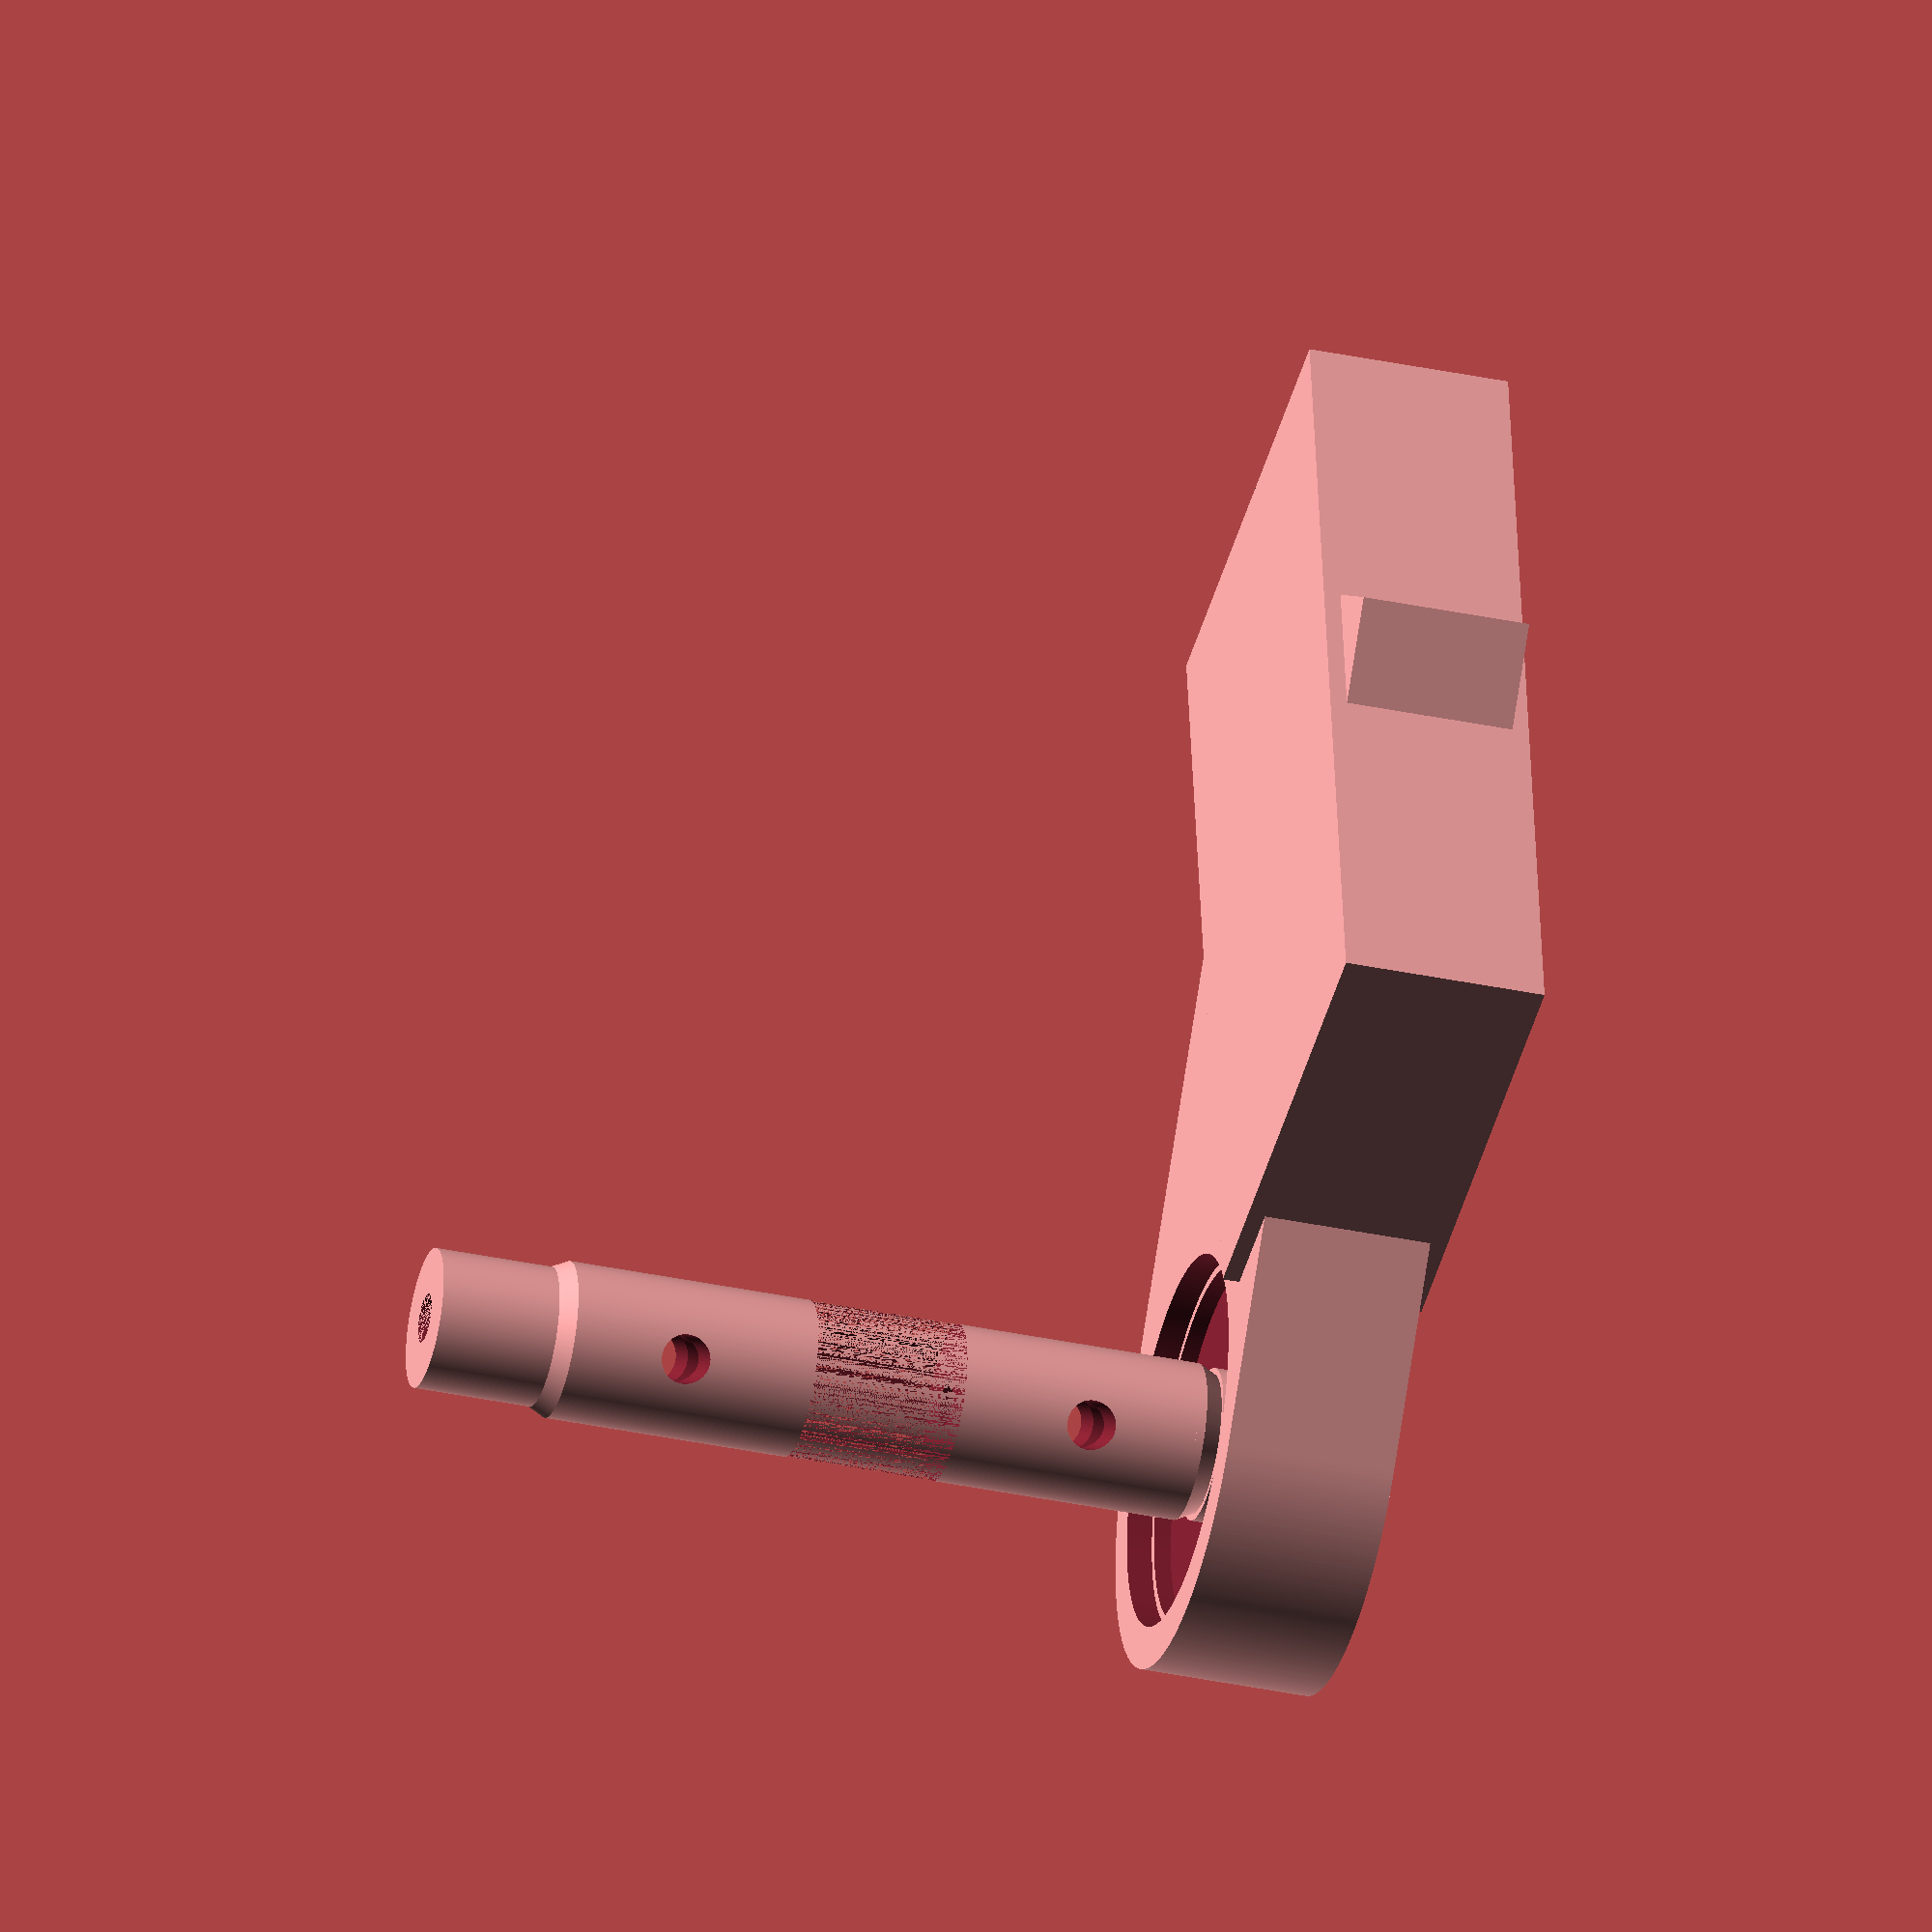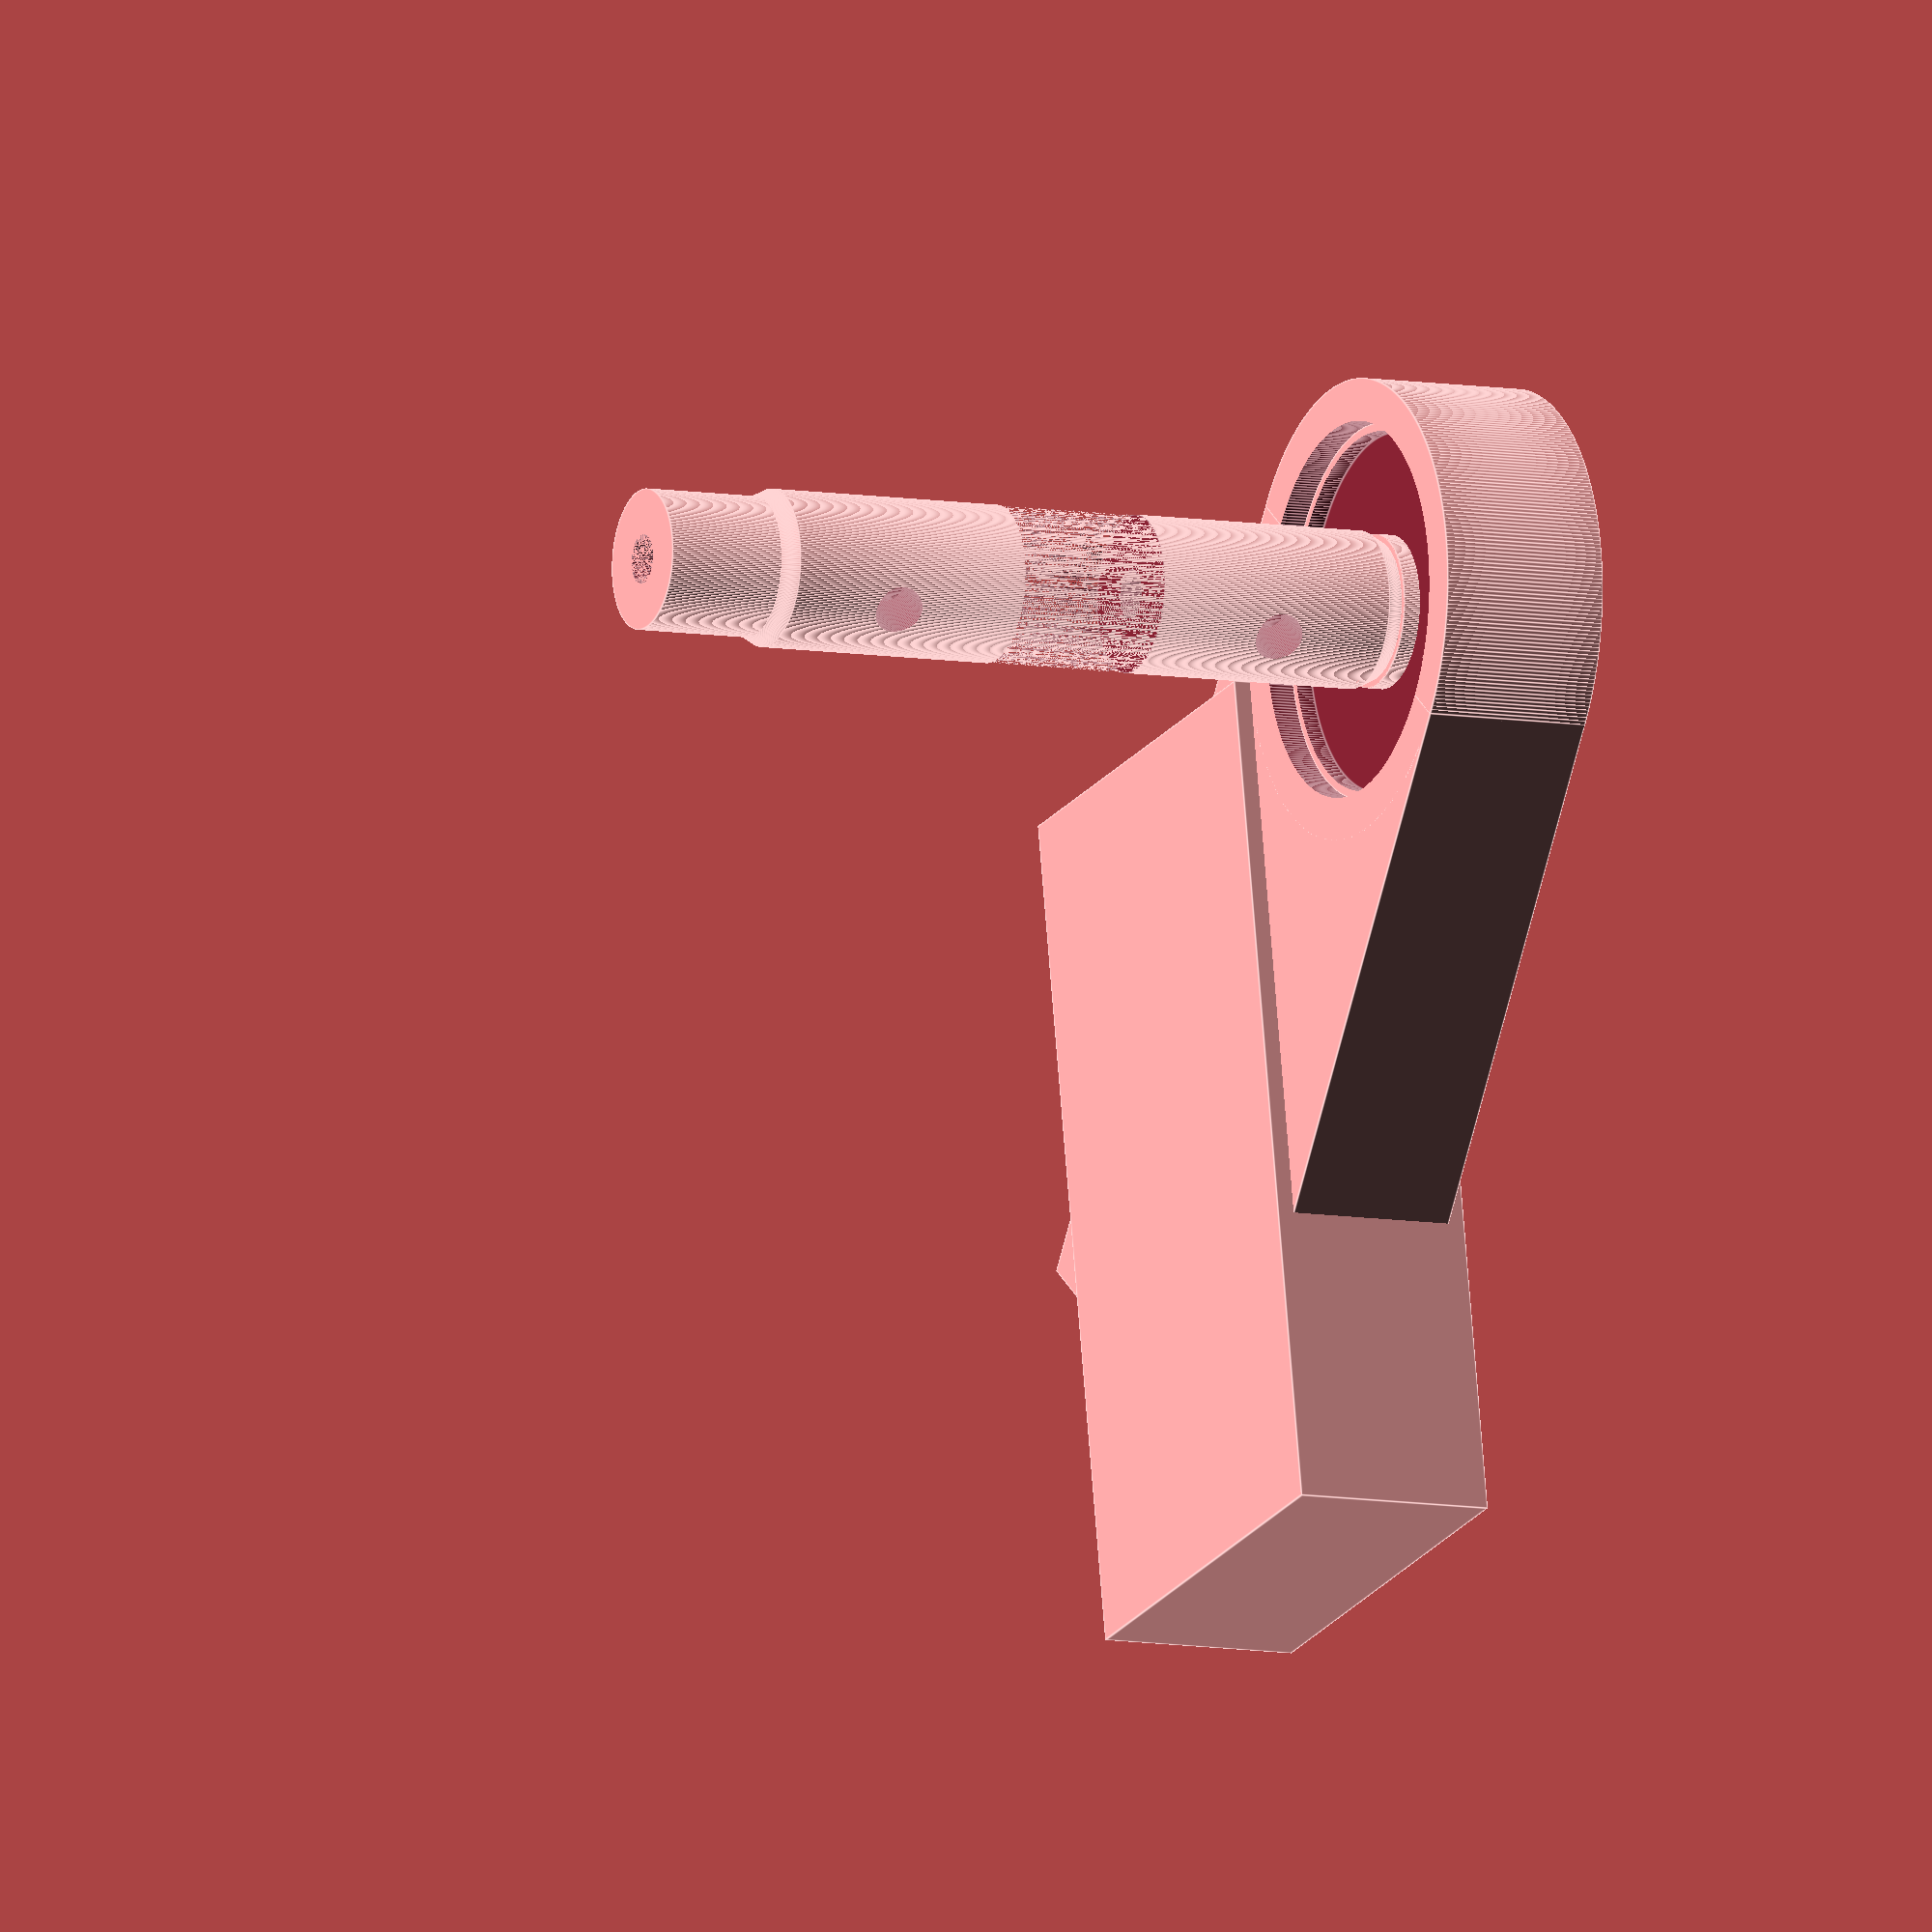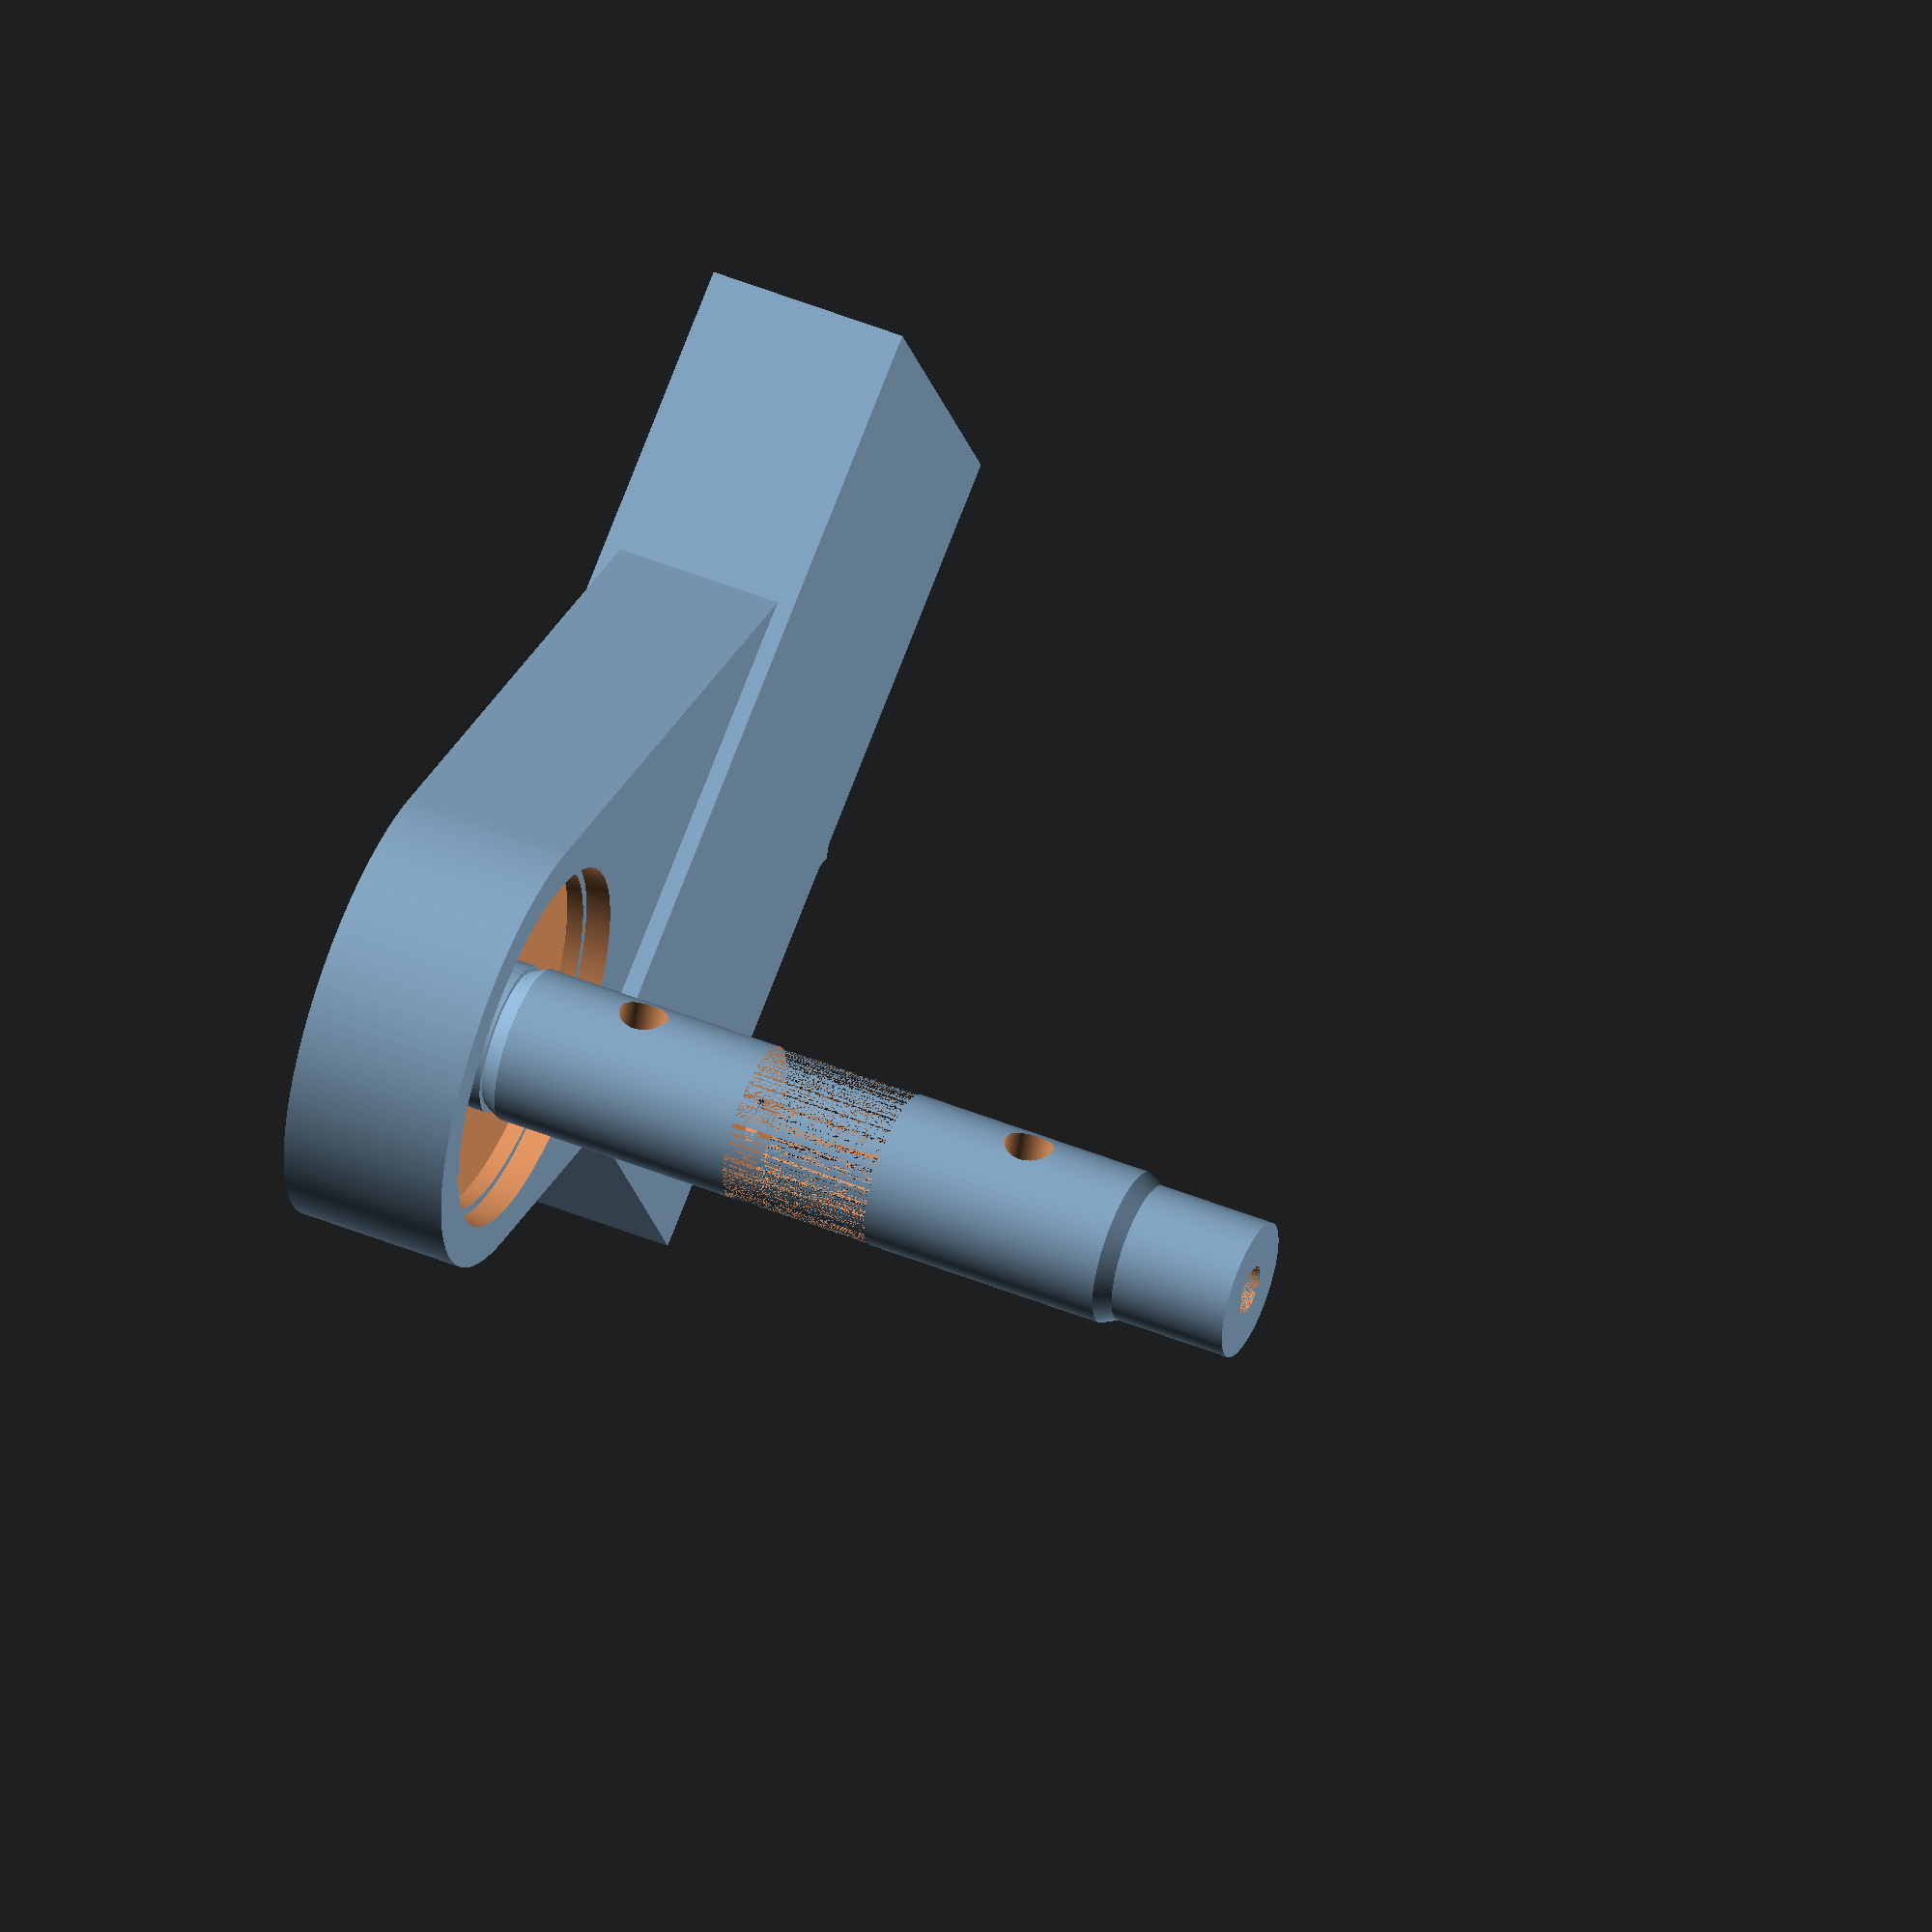
<openscad>
include <MCAD/involute_gears.scad>

$fa = 1;
$fs = 0.1;

padding_amount = 0.001;

middle_shaft_length = 40;
bearing_height = 7;
bearing_inner_diameter = 8;
bearing_outer_diameter = 22;
bearing_inner_diameter_comp = 0.25;
bearing_sheath_diameter = 1;
gearing_height = 9;
screw_hole_size = 2.9;

module bearing(height = 7, inner_diameter = 8, outer_diameter = 22, sheath_diameter = 2) {
    sheath_depth = 1;

    difference() {
        cylinder(h = height, r = outer_diameter / 2, center = true);
        cylinder(h = height + 0.001, r = inner_diameter / 2, center = true);
        
        difference() {
            translate([0, 0, height - sheath_depth])
                cylinder(h = height + 0.001, d = outer_diameter - sheath_diameter, center = true);
            cylinder(h = height + 0.001, d = inner_diameter + sheath_diameter, center = true);
        }
        
        difference() {
            translate([0, 0, -height + sheath_depth])
                cylinder(h = height + 0.001, d = outer_diameter - sheath_diameter, center = true);
            cylinder(h = height + 0.001, d = inner_diameter + sheath_diameter, center = true);
        }
    }
}

module bearing_shaft(
    middle_shaft_length,
    bearing_height,
    bearing_inner_diameter,
    bearing_sheath_diameter
) {
    edge_length = 1;

    union() {
        difference() {
            union() {
                // Center bar
                cylinder(h = middle_shaft_length + bearing_height + bearing_height, d = bearing_inner_diameter + bearing_inner_diameter_comp, center = true);

                // Middle bar that is slightly thicker
                cylinder(h = middle_shaft_length - edge_length - edge_length, d = bearing_inner_diameter + bearing_inner_diameter_comp + bearing_sheath_diameter, center = true);

                // Bevel A
                translate([0, 0, (middle_shaft_length - edge_length) / 2])
                    cylinder(h = edge_length, d1 = bearing_inner_diameter + bearing_inner_diameter_comp + bearing_sheath_diameter, d2 = bearing_inner_diameter + bearing_inner_diameter_comp, center = true);
                
                // Bevel B
                translate([0, 0, -(middle_shaft_length - edge_length) / 2])
                    cylinder(h = edge_length, d2 = bearing_inner_diameter + bearing_inner_diameter_comp + bearing_sheath_diameter, d1 = bearing_inner_diameter + bearing_inner_diameter_comp, center = true);
            }

            // Central screw hole
            cylinder(h = middle_shaft_length + bearing_height + bearing_height + padding_amount, d = screw_hole_size, center = true);

            cylinder(h = gearing_height, d = bearing_inner_diameter + bearing_inner_diameter_comp + bearing_sheath_diameter + padding_amount, center = true);
            translate([0, 0, (gearing_height / 2) + (middle_shaft_length - gearing_height) / 4])
                rotate([0, 90, 0])
                    cylinder(h = bearing_outer_diameter, d = screw_hole_size, center = true);
            translate([0, 0, -((gearing_height / 2) + (middle_shaft_length - gearing_height) / 4)])
                rotate([0, 90, 0])
                    cylinder(h = bearing_outer_diameter, d = screw_hole_size, center = true);

        }

        translate([0, 0, -(gearing_height / 2)])
            gear(
                number_of_teeth = 15,
                circular_pitch = 90,
                rim_thickness = gearing_height,
                rim_width = 0,
                hub_thickness = 0,
                bore_diameter = 0,
                gear_thickness = gearing_height
            );
    }
}

module bearing_cap(height = 2) {
    difference() {
        cylinder(h = height, d = bearing_inner_diameter + bearing_inner_diameter_comp + bearing_sheath_diameter, center = true);
        cylinder(h = height + padding_amount, d = screw_hole_size, center = true);
    }
}

module hub() {
    hub_height = 10;
    hub_excess = 5;
    hub_arm_length = 50;

    difference() {
        union() {
            cylinder(h = hub_height, d = bearing_outer_diameter + hub_excess, center = true);
            translate([0, -hub_arm_length / 2, 0])
                cube([bearing_outer_diameter + hub_excess, hub_arm_length, 10], center = true);
        }
        translate([0, 0, -(hub_height - bearing_height + padding_amount)])
            cylinder(h = bearing_height, d = bearing_outer_diameter, center = true);
        translate([0, 0, hub_height - bearing_height + padding_amount])
            cylinder(h = hub_height, d = bearing_outer_diameter - bearing_sheath_diameter, center = true);
    }
    rotate([0, 0, -45])
        translate([bearing_outer_diameter + hub_excess, -hub_arm_length / 2, 0])
            cube([bearing_outer_diameter + hub_excess, hub_arm_length, 12], center = true);

}

translate([0, 0, ((middle_shaft_length + bearing_height) / 2)])
    bearing(height = bearing_height, outer_diameter = bearing_outer_diameter, sheath_diameter = bearing_sheath_diameter);
// translate([0, 0, -((middle_shaft_length + bearing_height) / 2)])
//     bearing(height = bearing_height, outer_diameter = bearing_outer_diameter, sheath_diameter = bearing_sheath_diameter);

bearing_shaft(middle_shaft_length, bearing_height, bearing_inner_diameter, bearing_sheath_diameter);

translate([0, 0, (middle_shaft_length + bearing_height + bearing_height) / 2])
    bearing_cap();

// translate([0, 0, -14])
//     bearing_cap();

translate([0, 0, ((middle_shaft_length + bearing_height) / 2)])
    hub();
</openscad>
<views>
elev=35.6 azim=144.1 roll=254.4 proj=o view=solid
elev=8.6 azim=325.5 roll=244.5 proj=o view=edges
elev=309.4 azim=69.9 roll=113.7 proj=o view=wireframe
</views>
